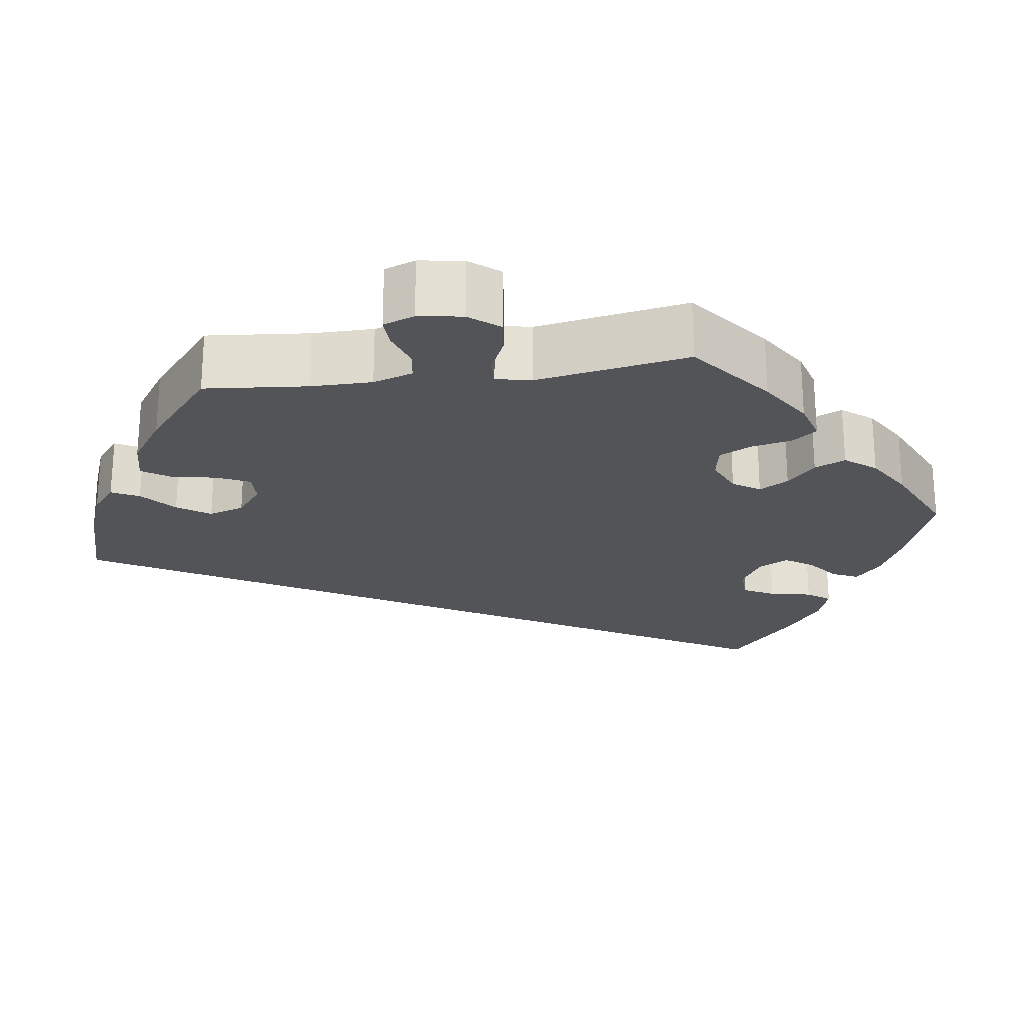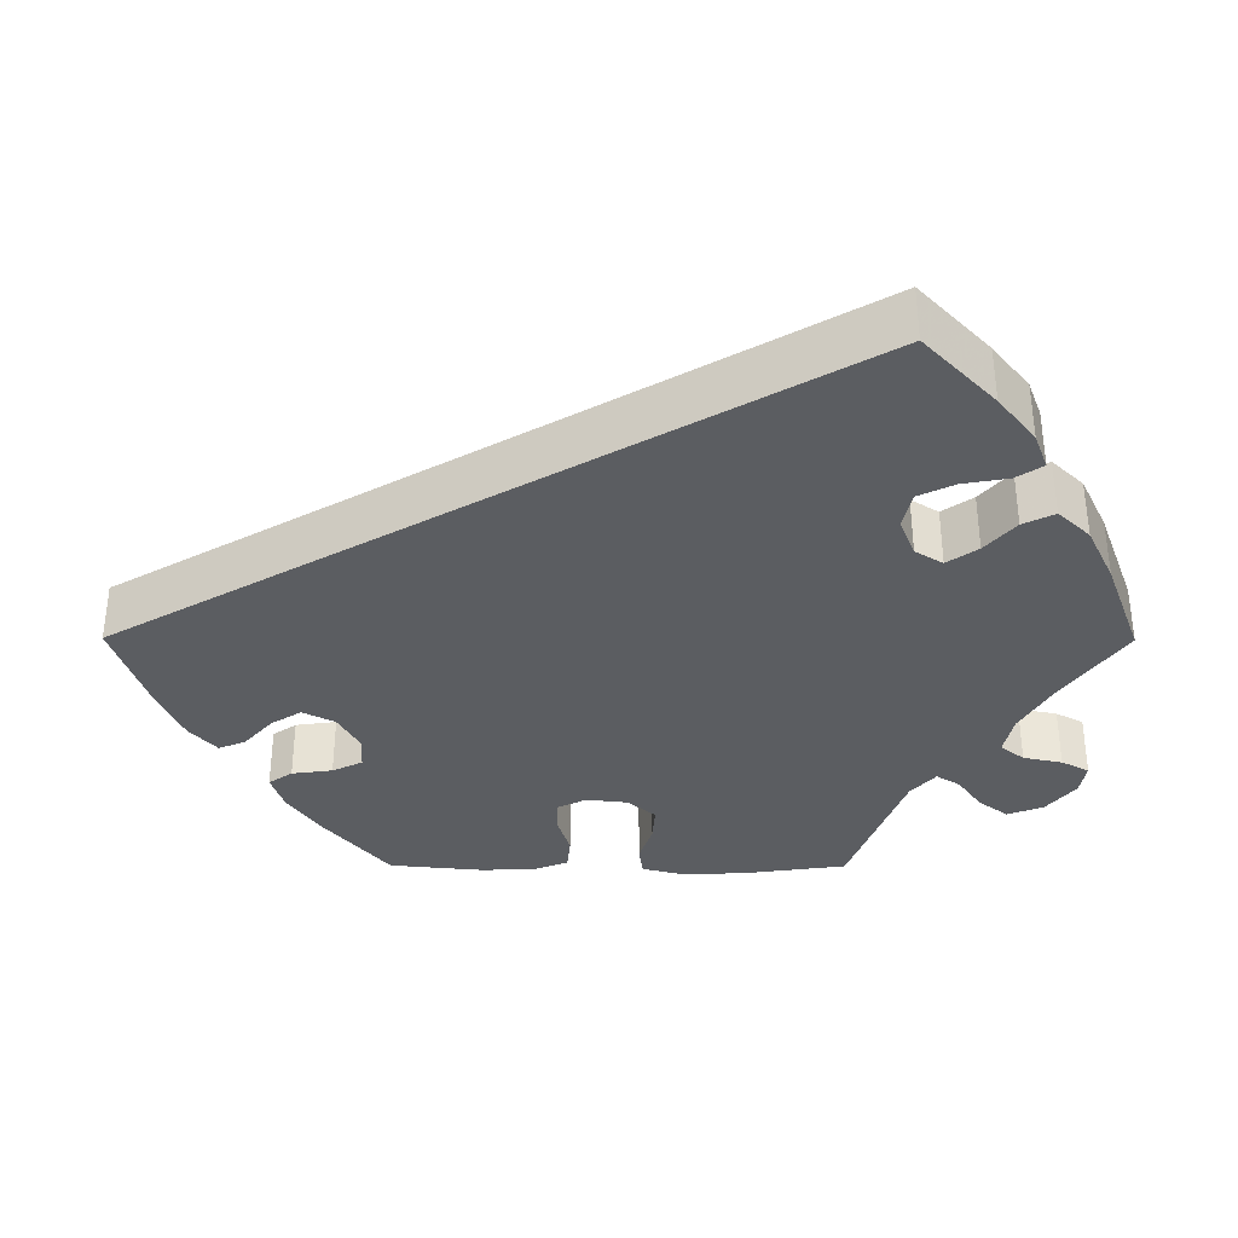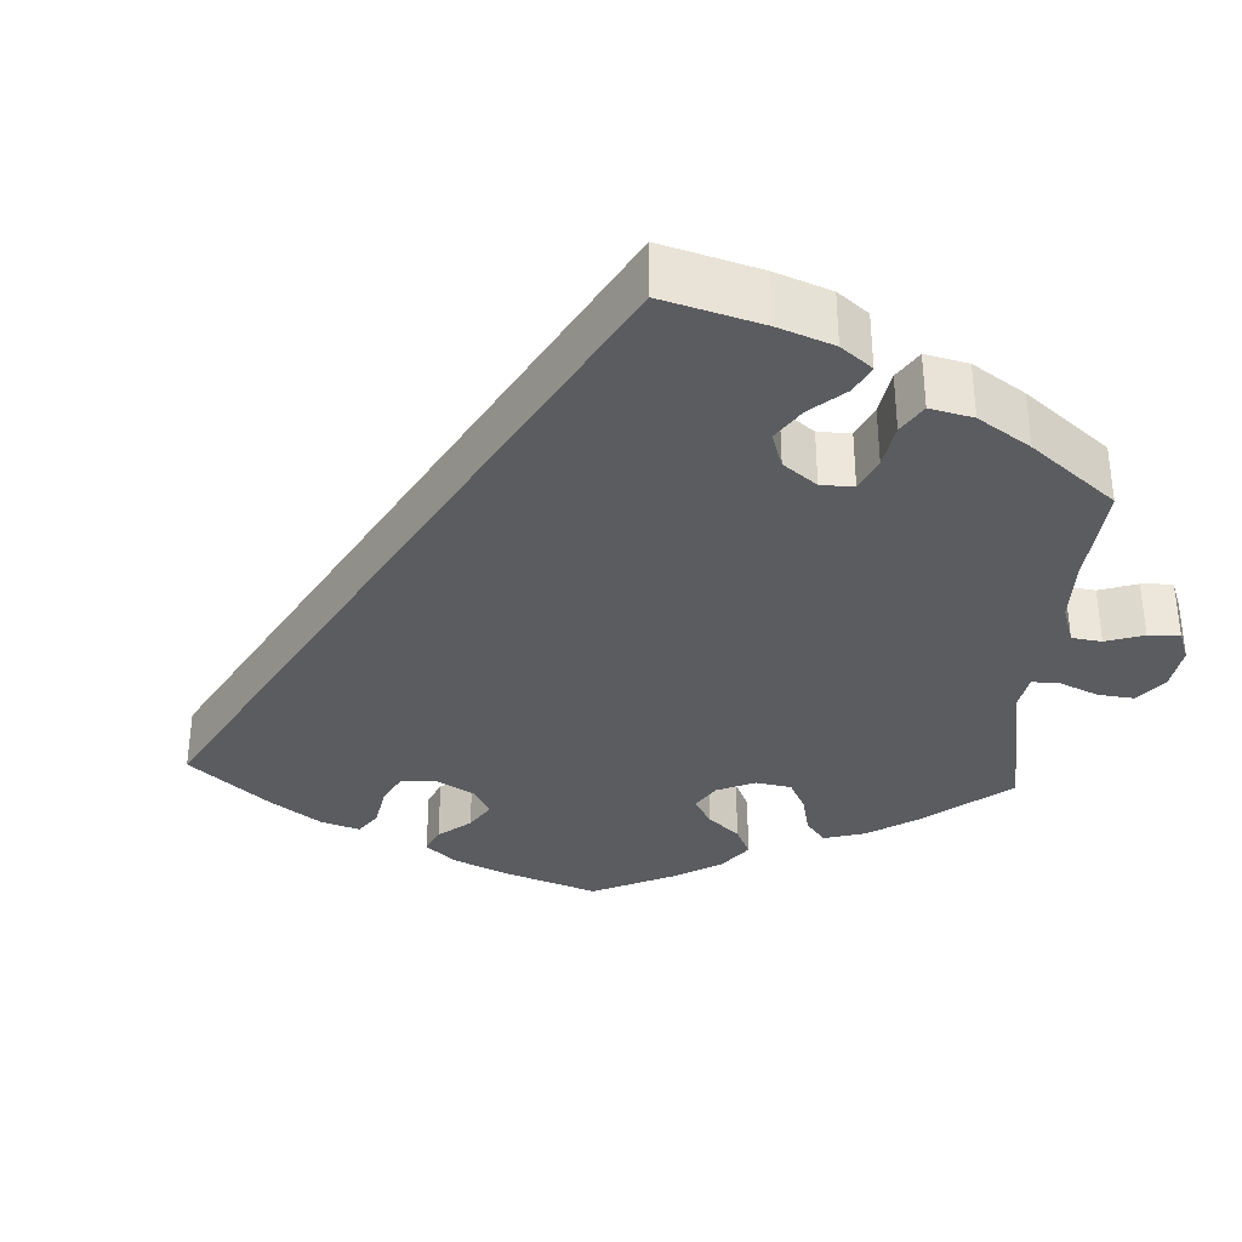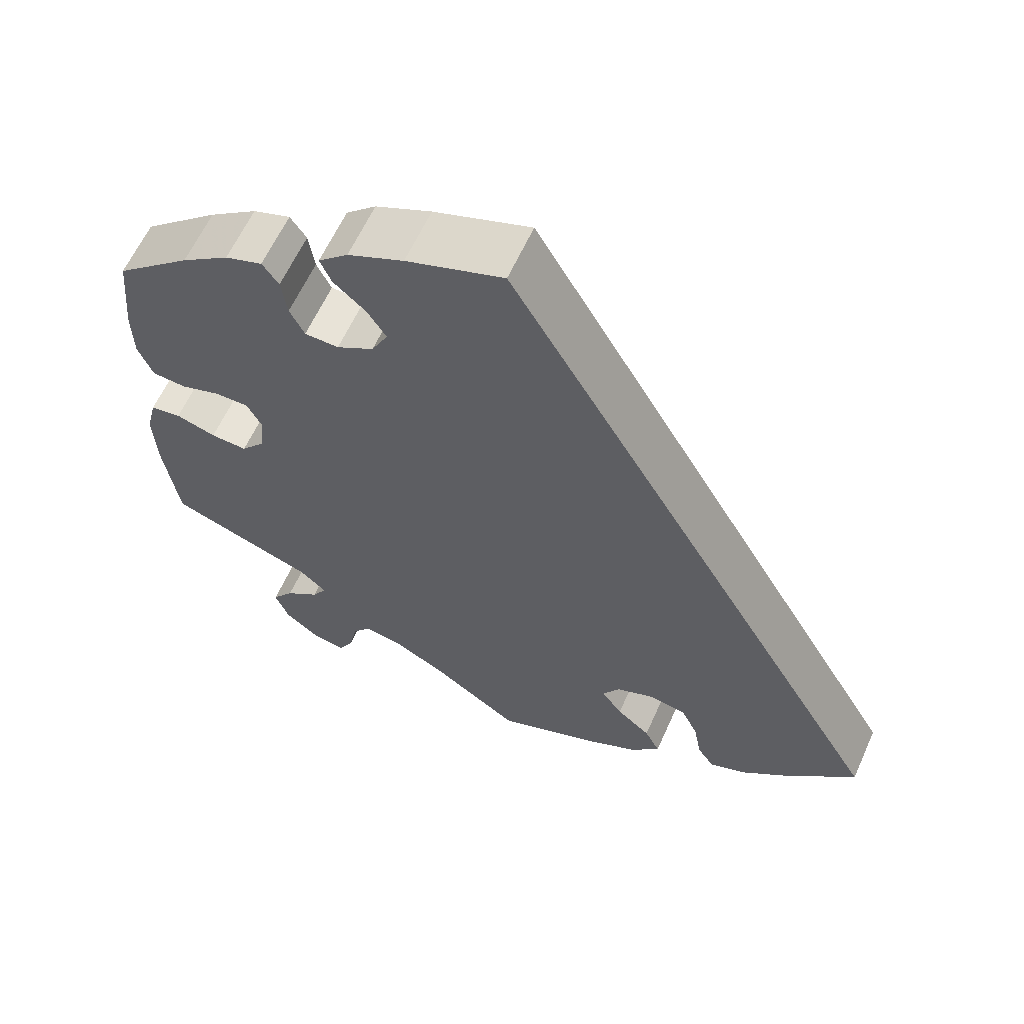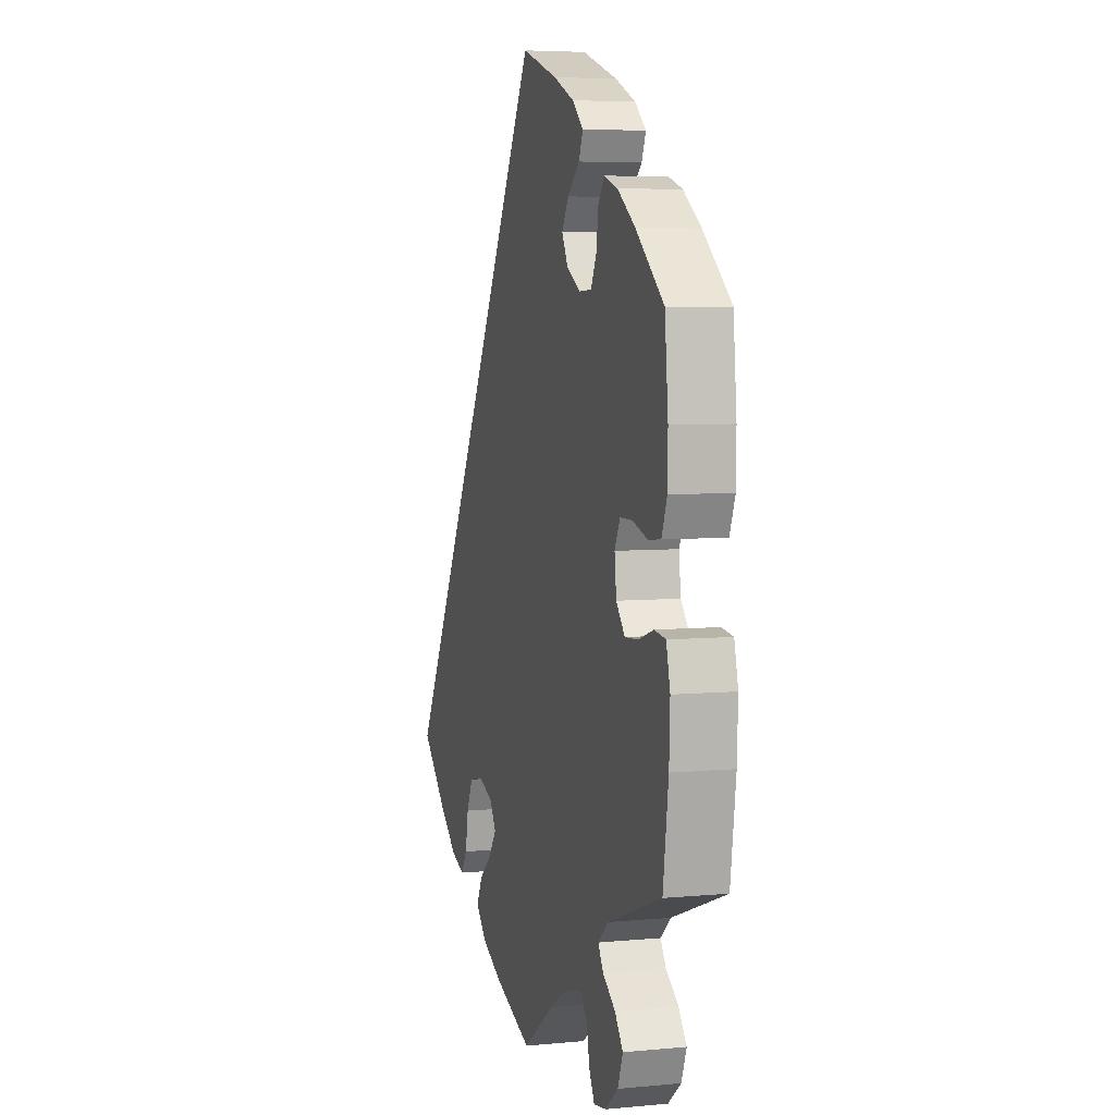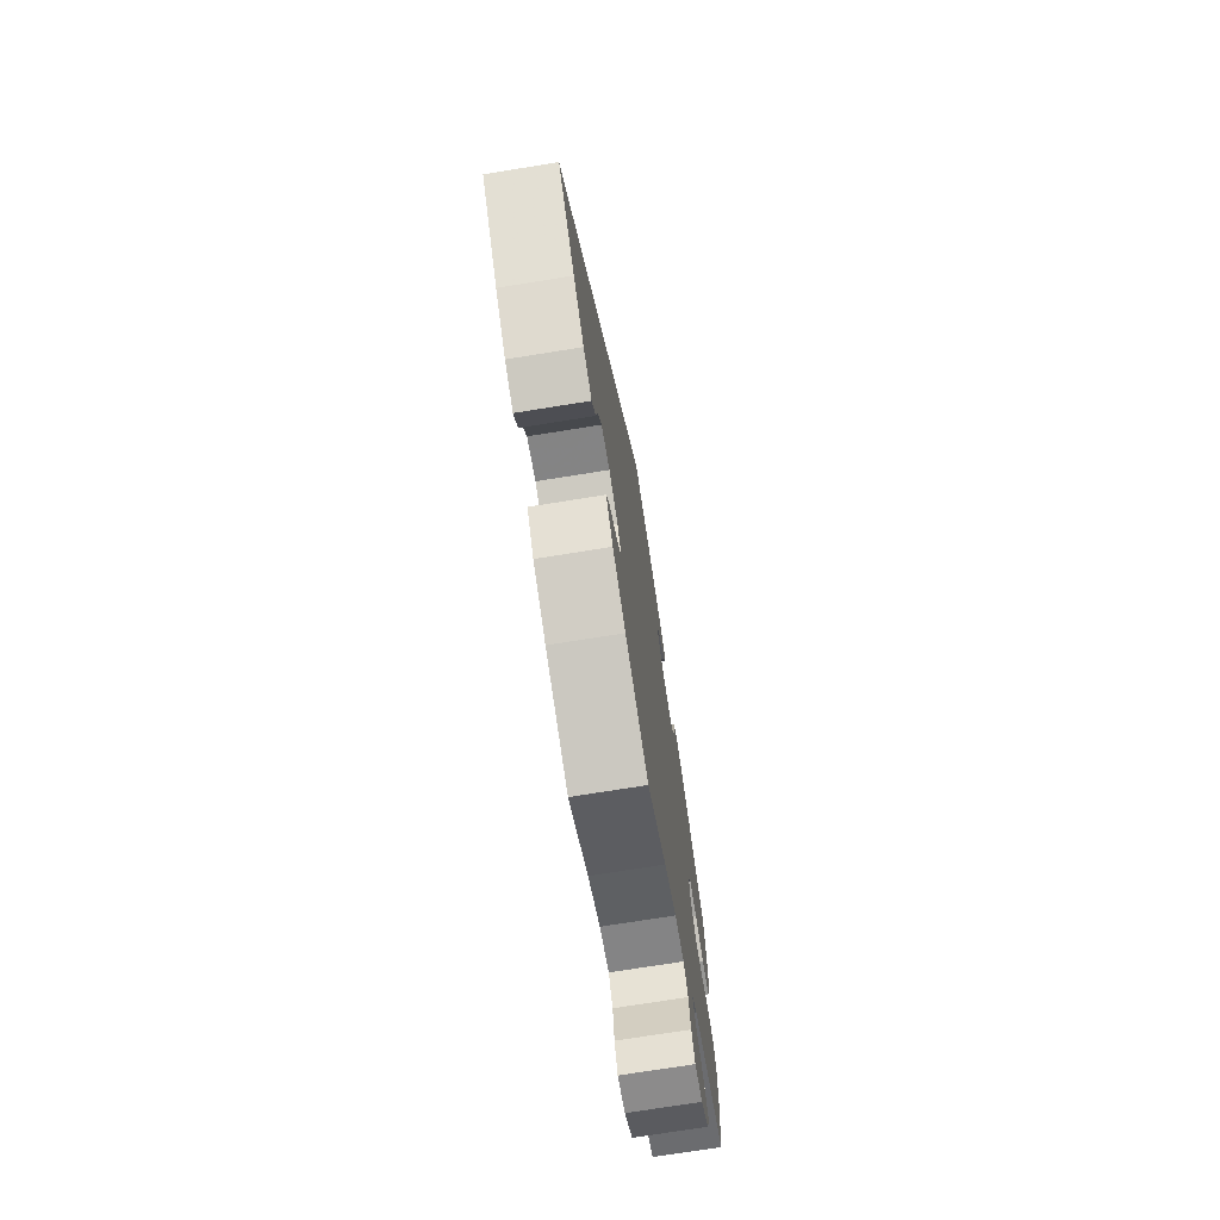
<metadata>
{"format":"obj","ext":"obj","renderer":"f3d","projection":"perspective","resolution":1024,"background":"white","views":[{"elev":-23.2,"azim":-141.9,"up":"+Y"},{"elev":-35.7,"azim":89.8,"up":"+Y"},{"elev":-34.5,"azim":116.9,"up":"+Y"},{"elev":61.7,"azim":24.2,"up":"+Z"},{"elev":5.6,"azim":-106.2,"up":"+Z"},{"elev":-73.4,"azim":99.1,"up":"+Z"}]}
</metadata>
<code>
v 0.501 0.07 -0.289
v 0.411 0.07 -0.375
v 0.355 0.07 -0.42
v 0.31 0.07 -0.437
v 0.289 0.07 -0.405
v 0.279 0.07 -0.35
v 0.258 0.07 -0.306
v 0.212 0.07 -0.296
v 0.164 0.07 -0.315
v 0.143 0.07 -0.349
v 0.169 0.07 -0.386
v 0.211 0.07 -0.422
v 0.23 0.07 -0.46
v 0.193 0.07 -0.499
v 0.124 0.07 -0.532
v 0 0.07 -0.578
v -0.104 0.07 -0.504
v -0.17 0.07 -0.466
v -0.221 0.07 -0.455
v -0.244 0.07 -0.484
v -0.254 0.07 -0.532
v -0.272 0.07 -0.566
v -0.313 0.07 -0.559
v -0.356 0.07 -0.524
v -0.373 0.07 -0.48
v -0.346 0.07 -0.444
v -0.304 0.07 -0.414
v -0.286 0.07 -0.385
v -0.32 0.07 -0.355
v -0.5 0.07 -0.289
v -0.518 0.07 -0.161
v -0.521 0.07 -0.084
v -0.508 0.07 -0.032
v -0.47 0.07 -0.027
v -0.421 0.07 -0.043
v -0.376 0.07 -0.046
v -0.347 0.07 -0.012
v -0.341 0.07 0.039
v -0.359 0.07 0.075
v -0.401 0.07 0.075
v -0.45 0.07 0.06
v -0.492 0.07 0.064
v -0.51 0.07 0.109
v -0.511 0.07 0.176
v -0.5 0.07 0.289
v -0.407 0.07 0.367
v -0.348 0.07 0.408
v -0.302 0.07 0.423
v -0.282 0.07 0.394
v -0.275 0.07 0.344
v -0.257 0.07 0.307
v -0.215 0.07 0.305
v -0.169 0.07 0.331
v -0.149 0.07 0.37
v -0.172 0.07 0.407
v -0.212 0.07 0.442
v -0.226 0.07 0.475
v -0.189 0.07 0.508
v -0.12 0.07 0.538
v 0 0.07 0.578
v 0.501 0 -0.289
v 0.411 0 -0.375
v 0.355 0 -0.42
v 0.31 0 -0.437
v 0.289 0 -0.405
v 0.279 0 -0.35
v 0.258 0 -0.306
v 0.212 0 -0.296
v 0.164 0 -0.315
v 0.143 0 -0.349
v 0.169 0 -0.386
v 0.211 0 -0.422
v 0.23 0 -0.46
v 0.193 0 -0.499
v 0.124 0 -0.532
v 0 0 -0.578
v -0.104 0 -0.504
v -0.17 0 -0.466
v -0.221 0 -0.455
v -0.244 0 -0.484
v -0.254 0 -0.532
v -0.272 0 -0.566
v -0.313 0 -0.559
v -0.356 0 -0.524
v -0.373 0 -0.48
v -0.346 0 -0.444
v -0.304 0 -0.414
v -0.286 0 -0.385
v -0.32 0 -0.355
v -0.5 0 -0.289
v -0.518 0 -0.161
v -0.521 0 -0.084
v -0.508 0 -0.032
v -0.47 0 -0.027
v -0.421 0 -0.043
v -0.376 0 -0.046
v -0.347 0 -0.012
v -0.341 0 0.039
v -0.359 0 0.075
v -0.401 0 0.075
v -0.45 0 0.06
v -0.492 0 0.064
v -0.51 0 0.109
v -0.511 0 0.176
v -0.5 0 0.289
v -0.407 0 0.367
v -0.348 0 0.408
v -0.302 0 0.423
v -0.282 0 0.394
v -0.275 0 0.344
v -0.257 0 0.307
v -0.215 0 0.305
v -0.169 0 0.331
v -0.149 0 0.37
v -0.172 0 0.407
v -0.212 0 0.442
v -0.226 0 0.475
v -0.189 0 0.508
v -0.12 0 0.538
v 0 0 0.578
f 55 56 57 58
f 54 55 58 59
f 47 48 49 50
f 47 50 51
f 46 47 51
f 45 46 51
f 44 45 51 52
f 40 41 42 43
f 39 40 43 44
f 32 33 34 35
f 32 35 36
f 29 30 31 32
f 28 29 32 36
f 24 25 26 27
f 24 27 28
f 23 24 28
f 20 21 22 23
f 19 20 23 28
f 18 19 28 36
f 14 15 16 17
f 11 12 13 14
f 10 11 14 17
f 9 10 17 18
f 3 4 5 6
f 3 6 7
f 2 3 7
f 1 2 7
f 54 59 60 1
f 39 44 52
f 38 39 52 53
f 37 38 53
f 9 18 36 37
f 8 9 37 53
f 8 53 54
f 1 7 8 54
f 118 117 116 115
f 119 118 115 114
f 110 109 108 107
f 111 110 107
f 111 107 106
f 111 106 105
f 112 111 105 104
f 103 102 101 100
f 104 103 100 99
f 95 94 93 92
f 96 95 92
f 92 91 90 89
f 96 92 89 88
f 87 86 85 84
f 88 87 84
f 88 84 83
f 83 82 81 80
f 88 83 80 79
f 96 88 79 78
f 77 76 75 74
f 74 73 72 71
f 77 74 71 70
f 78 77 70 69
f 66 65 64 63
f 67 66 63
f 67 63 62
f 67 62 61
f 61 120 119 114
f 112 104 99
f 113 112 99 98
f 113 98 97
f 97 96 78 69
f 113 97 69 68
f 114 113 68
f 114 68 67 61
f 1 61 62 2
f 2 62 63 3
f 3 63 64 4
f 4 64 65 5
f 5 65 66 6
f 6 66 67 7
f 7 67 68 8
f 8 68 69 9
f 9 69 70 10
f 10 70 71 11
f 11 71 72 12
f 12 72 73 13
f 13 73 74 14
f 14 74 75 15
f 15 75 76 16
f 16 76 77 17
f 17 77 78 18
f 18 78 79 19
f 19 79 80 20
f 20 80 81 21
f 21 81 82 22
f 22 82 83 23
f 23 83 84 24
f 24 84 85 25
f 25 85 86 26
f 26 86 87 27
f 27 87 88 28
f 28 88 89 29
f 29 89 90 30
f 30 90 91 31
f 31 91 92 32
f 32 92 93 33
f 33 93 94 34
f 34 94 95 35
f 35 95 96 36
f 36 96 97 37
f 37 97 98 38
f 38 98 99 39
f 39 99 100 40
f 40 100 101 41
f 41 101 102 42
f 42 102 103 43
f 43 103 104 44
f 44 104 105 45
f 45 105 106 46
f 46 106 107 47
f 47 107 108 48
f 48 108 109 49
f 49 109 110 50
f 50 110 111 51
f 51 111 112 52
f 52 112 113 53
f 53 113 114 54
f 54 114 115 55
f 55 115 116 56
f 56 116 117 57
f 57 117 118 58
f 58 118 119 59
f 59 119 120 60
f 60 120 61 1

</code>
